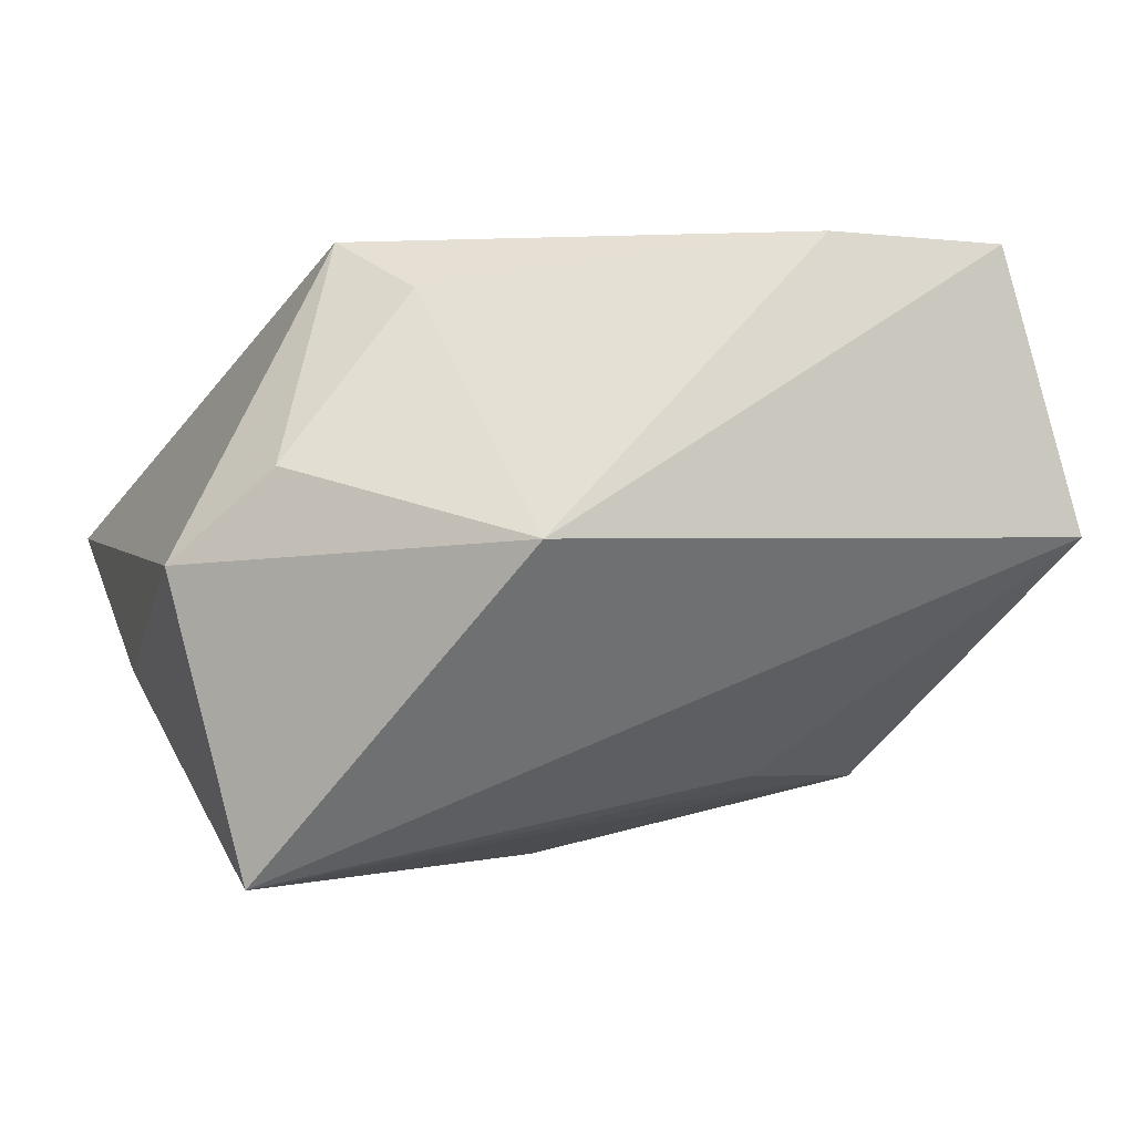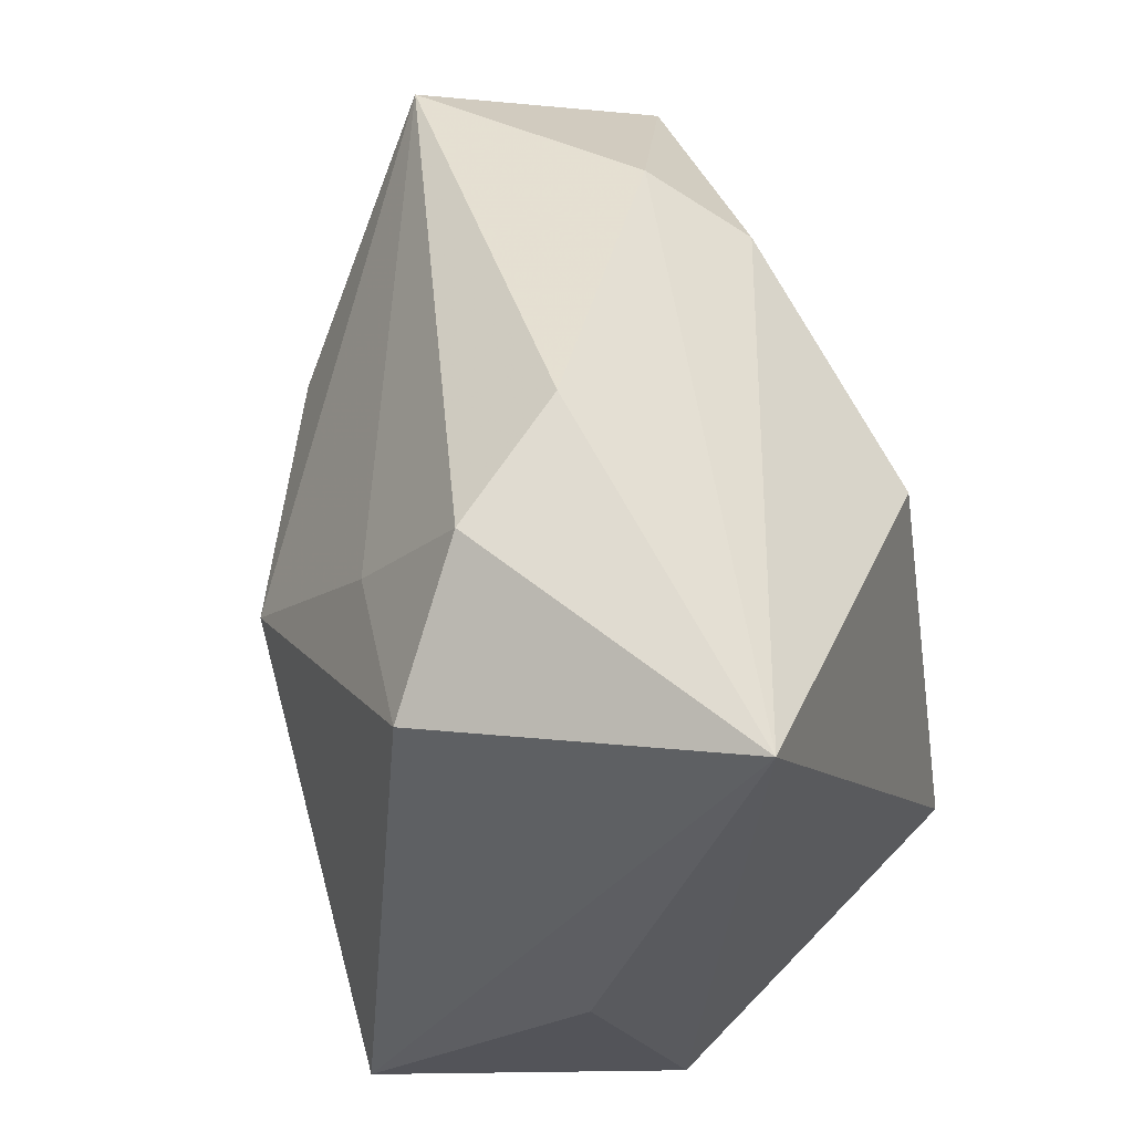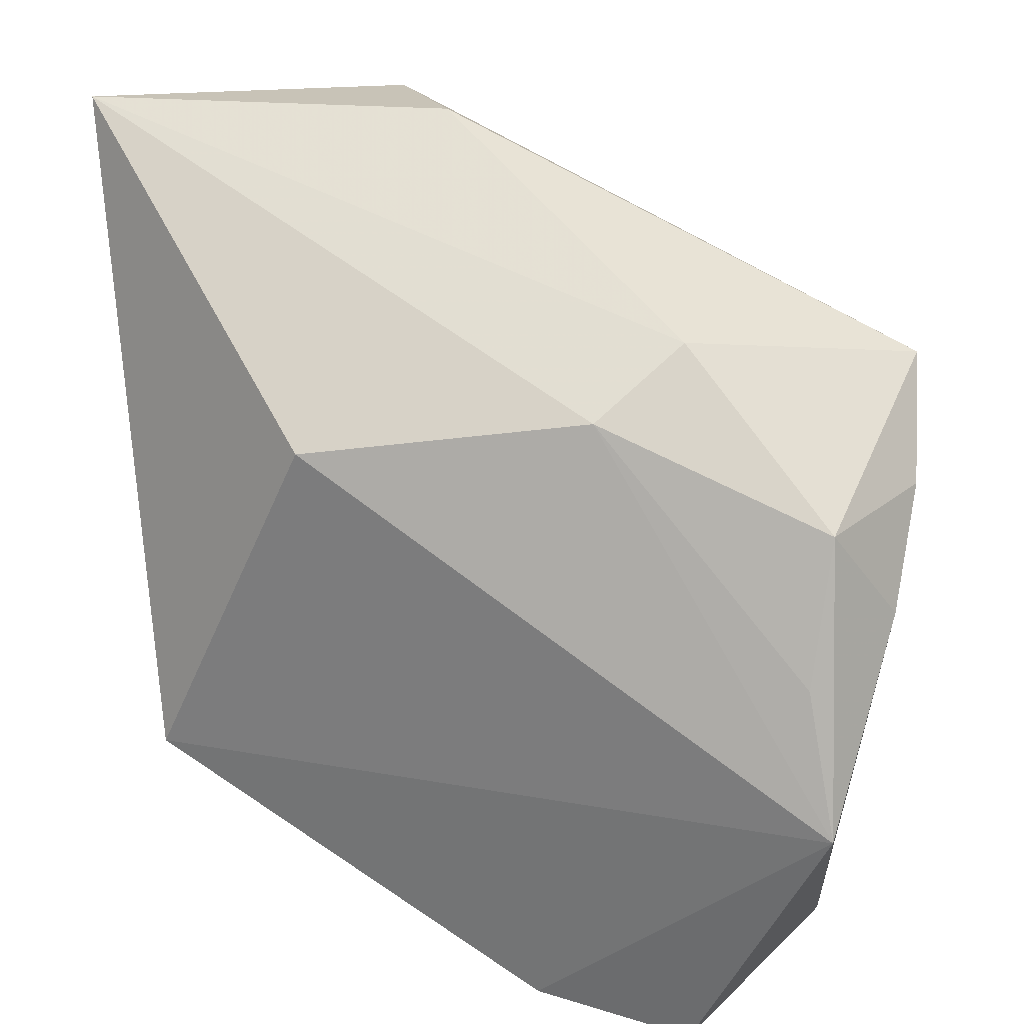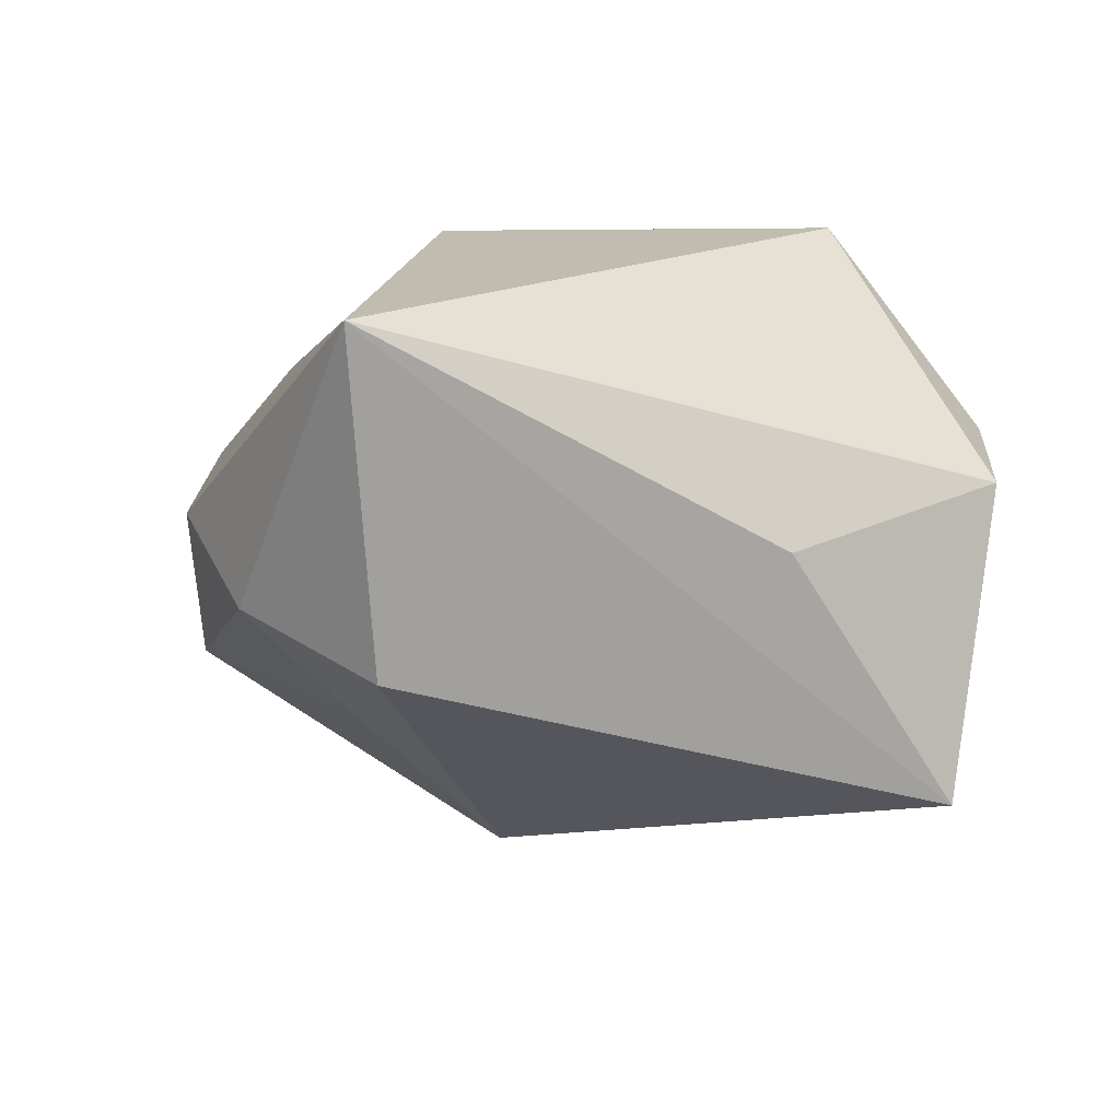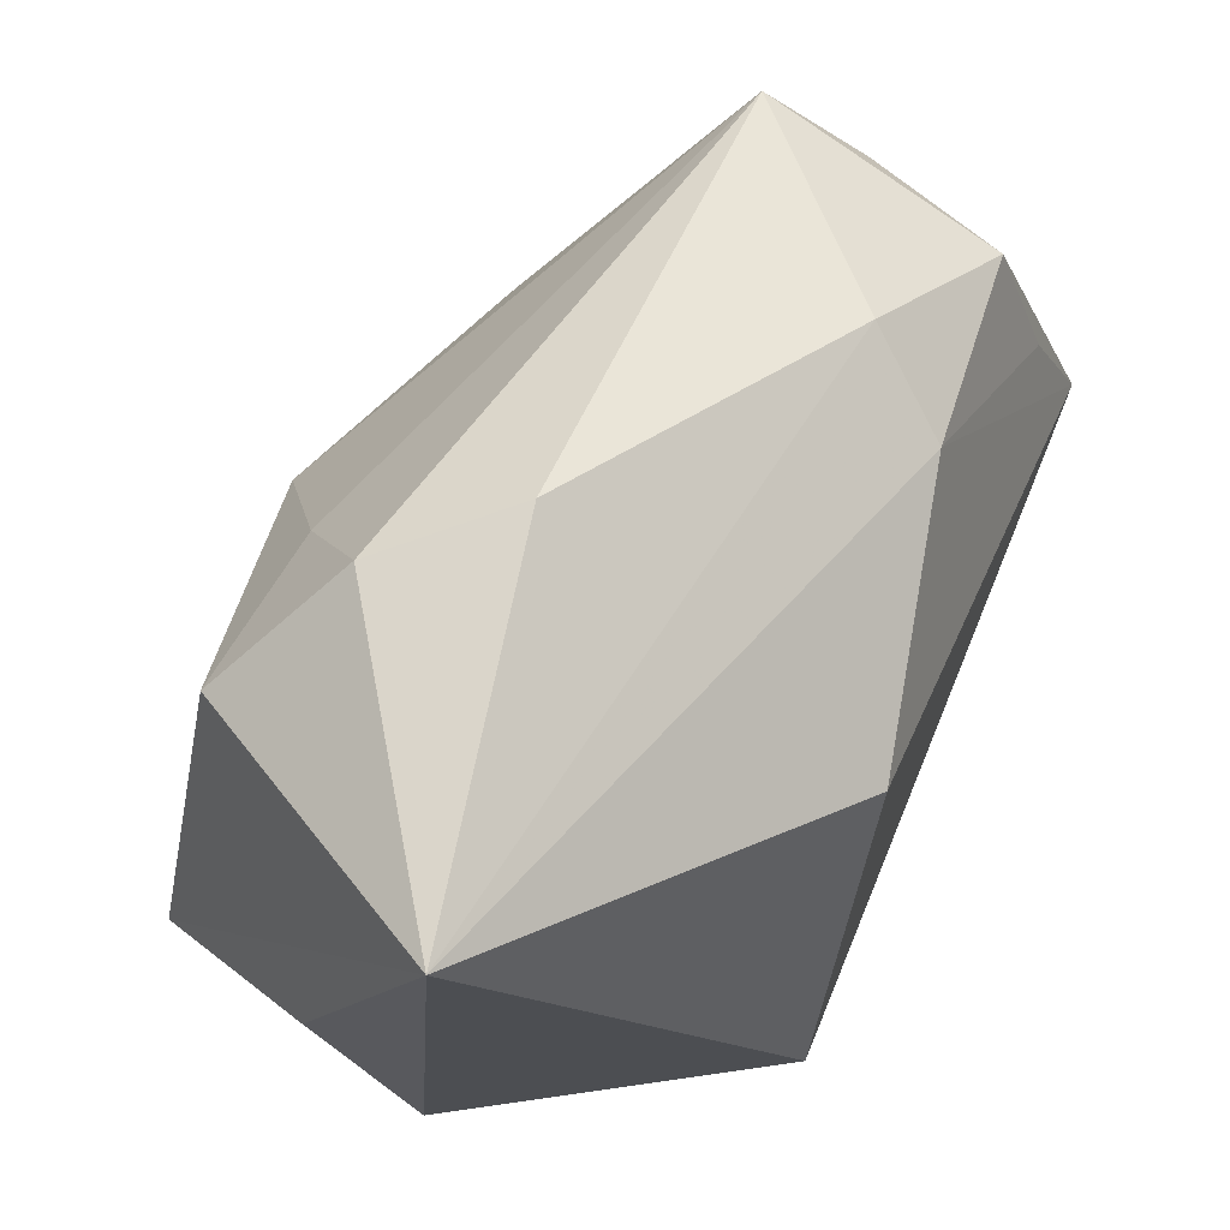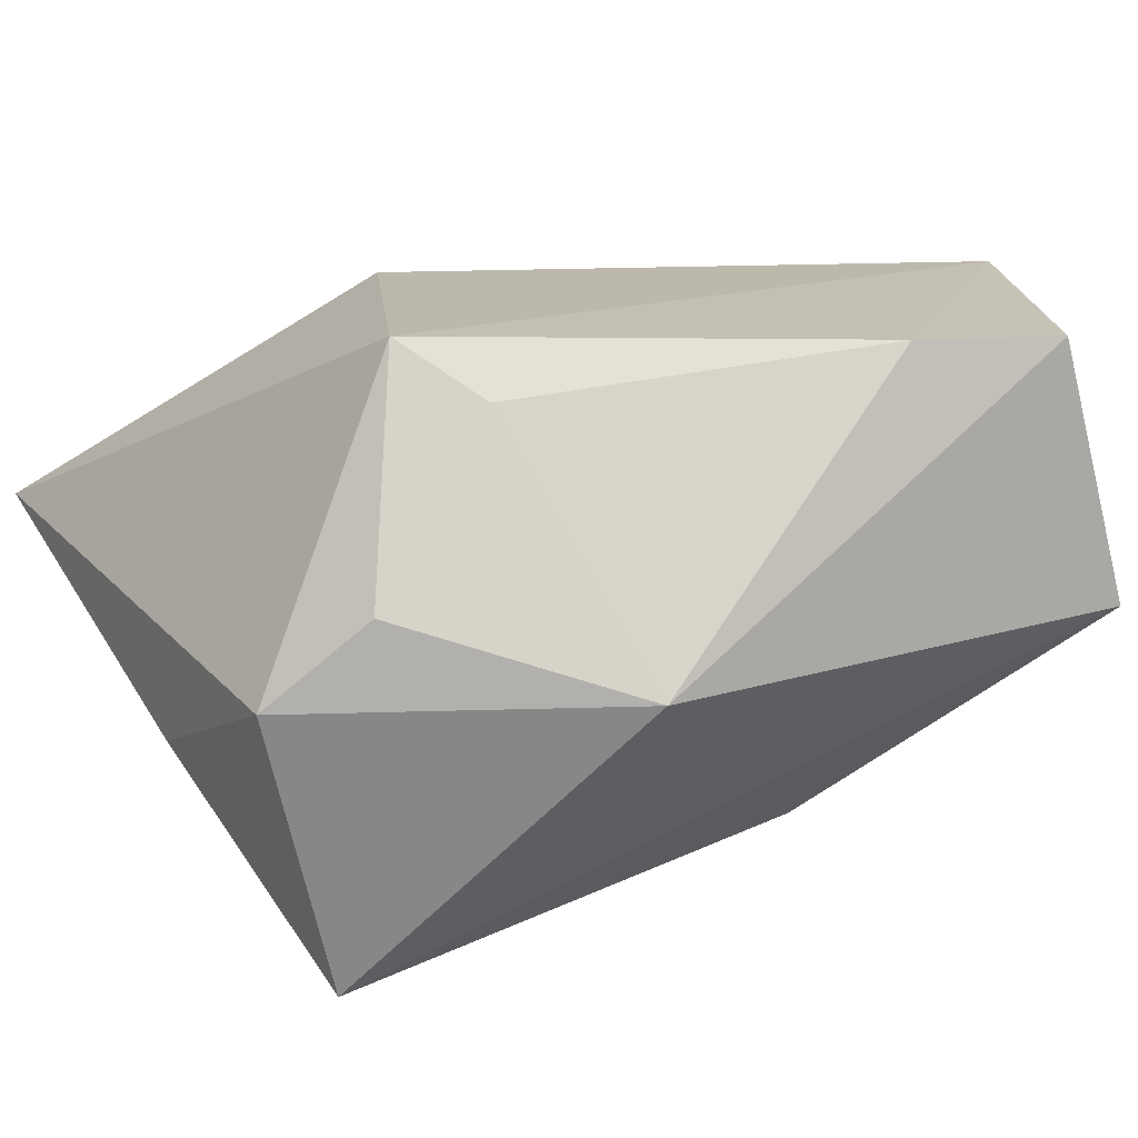
<metadata>
{"format":"obj","ext":"obj","renderer":"f3d","projection":"perspective","resolution":1024,"background":"white","views":[{"elev":-1.3,"azim":-16.4,"up":"+Z"},{"elev":59.9,"azim":-106.0,"up":"+Y"},{"elev":29.2,"azim":19.2,"up":"+Y"},{"elev":-15.8,"azim":-117.2,"up":"+Z"},{"elev":70.4,"azim":-67.5,"up":"+Y"},{"elev":16.8,"azim":-29.5,"up":"+Z"}]}
</metadata>
<code>
v 0.02734 -0.03415 0.02324
v -0.02931 -0.02282 0.005173
v -0.008801 0.01884 0.02326
v -0.005378 0.0401 -0.004697
v -0.008726 0.0262 -0.02094
v -0.03733 -0.01831 -0.002597
v -0.03733 0.03953 0.00138
v -0.03733 0.001666 -0.01123
v 0.01114 -0.01991 -0.01981
v 0.01322 -0.0322 0.02401
v 0.02195 0.007316 -0.01935
v 0.02103 0.02798 0.01018
v 0.0379 0.02301 -0.004963
v -0.0226 -0.01244 0.02439
v 0.003181 -0.01681 -0.02239
v 0.03588 0.01545 0.01617
v 0.03916 -0.008934 0.02438
v 0.03564 0.003229 0.02091
v -0.02354 0.03045 -0.02198
v 0.03369 -0.03532 -0.000237
v 0.03858 0.001511 0.001031
v -0.01335 0.03814 -0.01446
v -0.0307 -0.01729 -0.02839
v 0.04059 0.006322 0.01131
v -0.01142 -0.03628 -0.0008042
v 0.02424 -0.009407 -0.02058
v 0.0001381 0.008576 -0.02839
v 0.01558 0.02317 0.0178
v 0.04018 0.01475 0.003528
v -0.01752 -0.01969 0.01994
f 14 17 3
f 14 3 7
f 26 23 27
f 11 13 26
f 26 27 11
f 11 27 13
f 4 13 22
f 22 7 4
f 26 13 20
f 13 21 20
f 17 1 20
f 24 16 17
f 17 20 24
f 24 20 21
f 17 16 18
f 28 7 3
f 28 18 16
f 28 3 17
f 17 18 28
f 8 7 23
f 13 27 5
f 5 22 13
f 10 17 14
f 10 1 17
f 26 20 9
f 9 20 23
f 29 21 13
f 29 24 21
f 13 16 29
f 16 24 29
f 4 7 12
f 7 28 12
f 12 13 4
f 12 16 13
f 12 28 16
f 22 5 19
f 7 22 19
f 19 5 27
f 23 7 19
f 19 27 23
f 23 20 25
f 25 20 1
f 1 10 25
f 15 23 26
f 26 9 15
f 15 9 23
f 30 10 14
f 30 25 10
f 23 25 6
f 6 8 23
f 7 8 6
f 14 7 6
f 25 30 2
f 2 6 25
f 2 30 14
f 14 6 2

</code>
